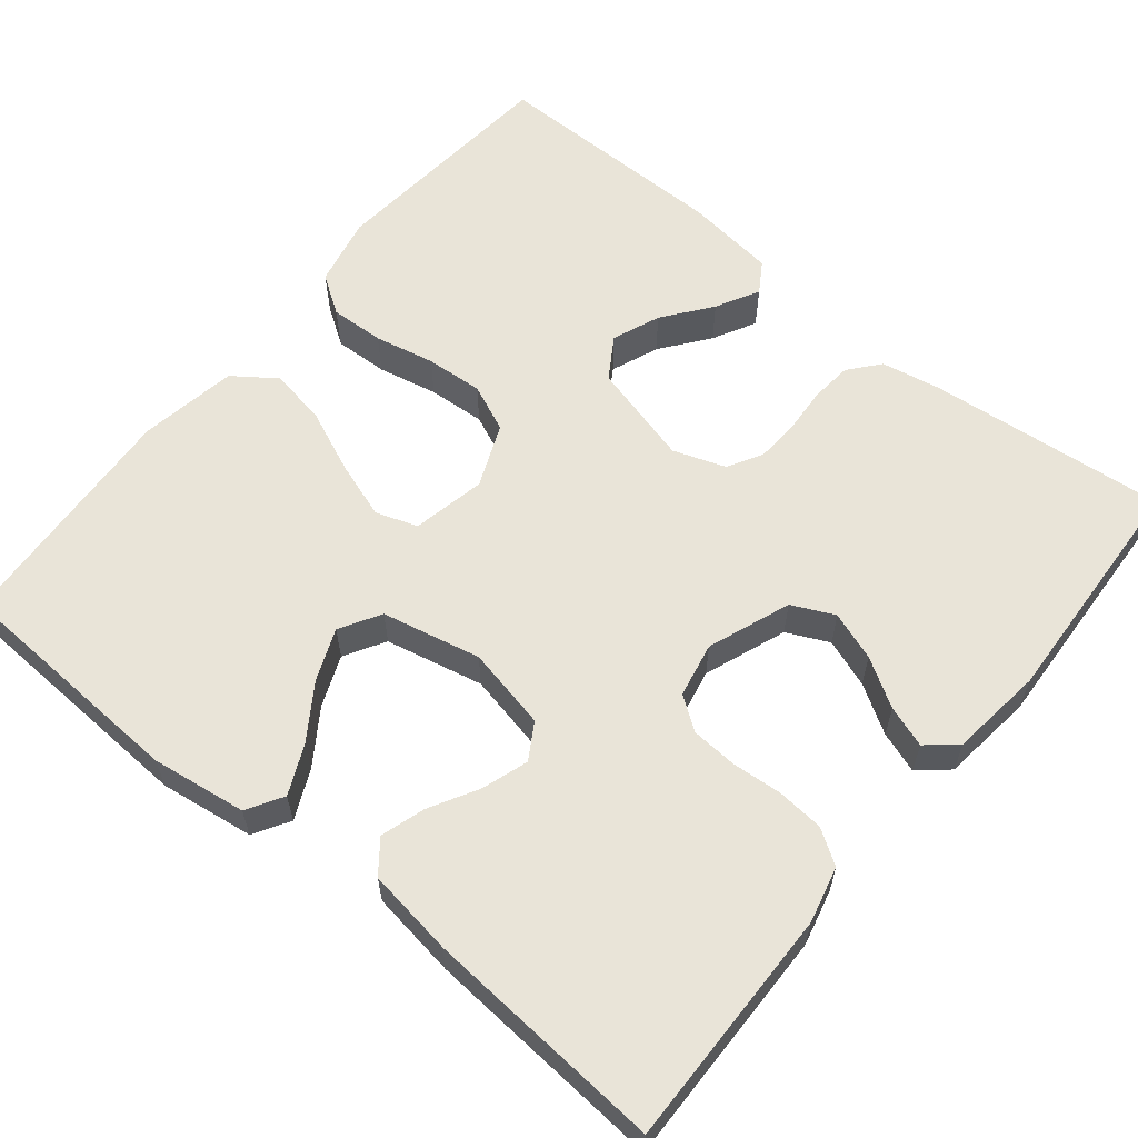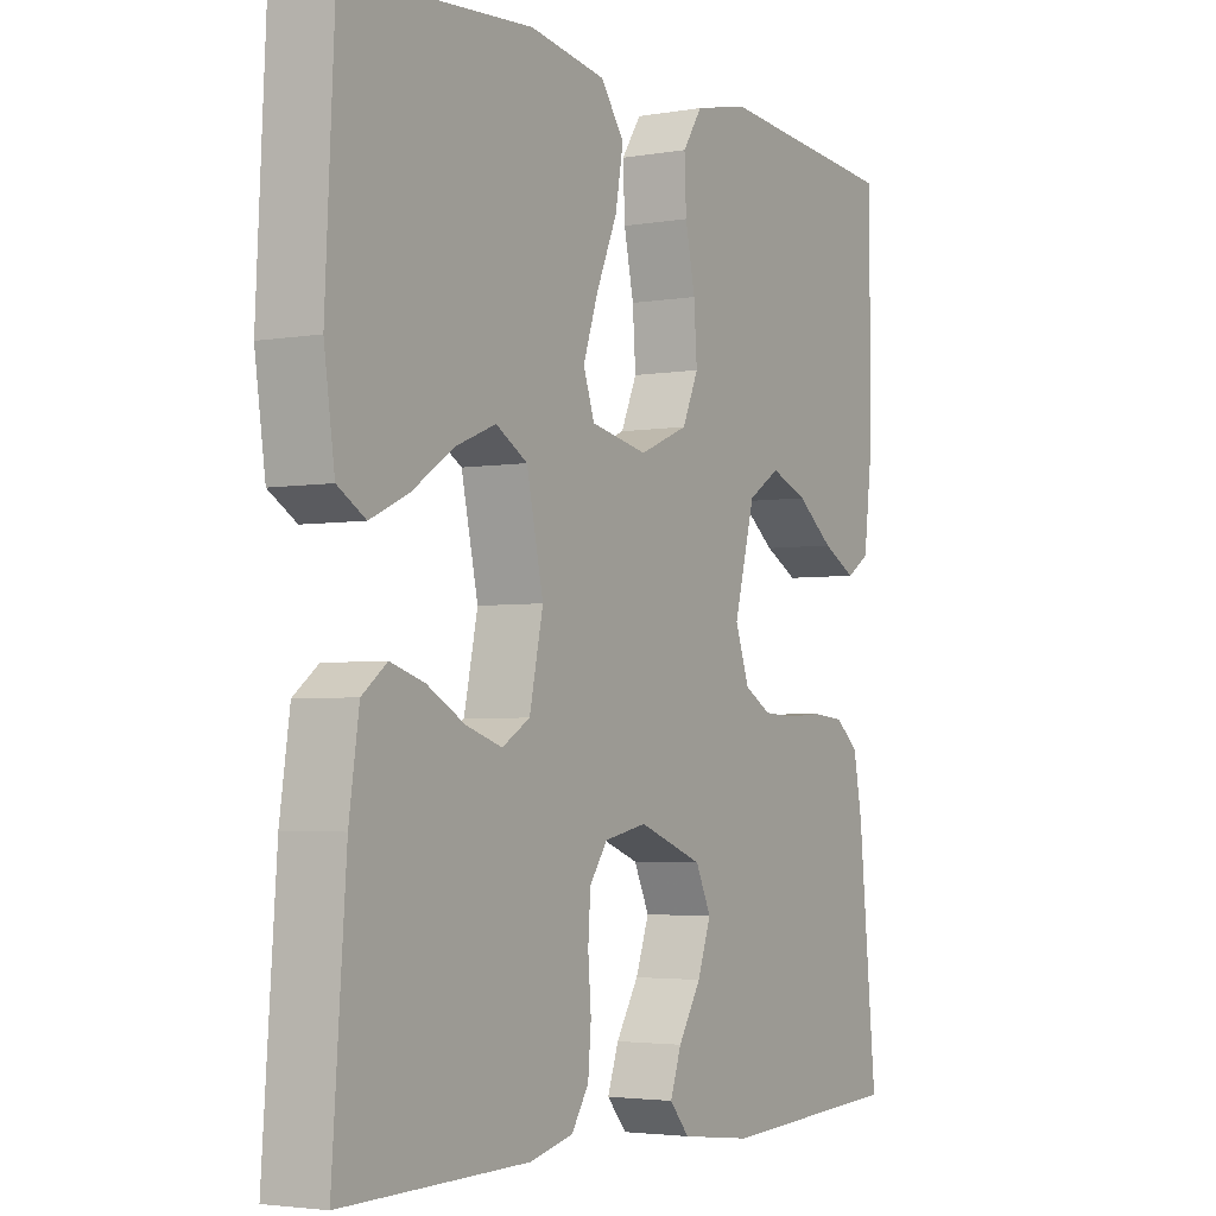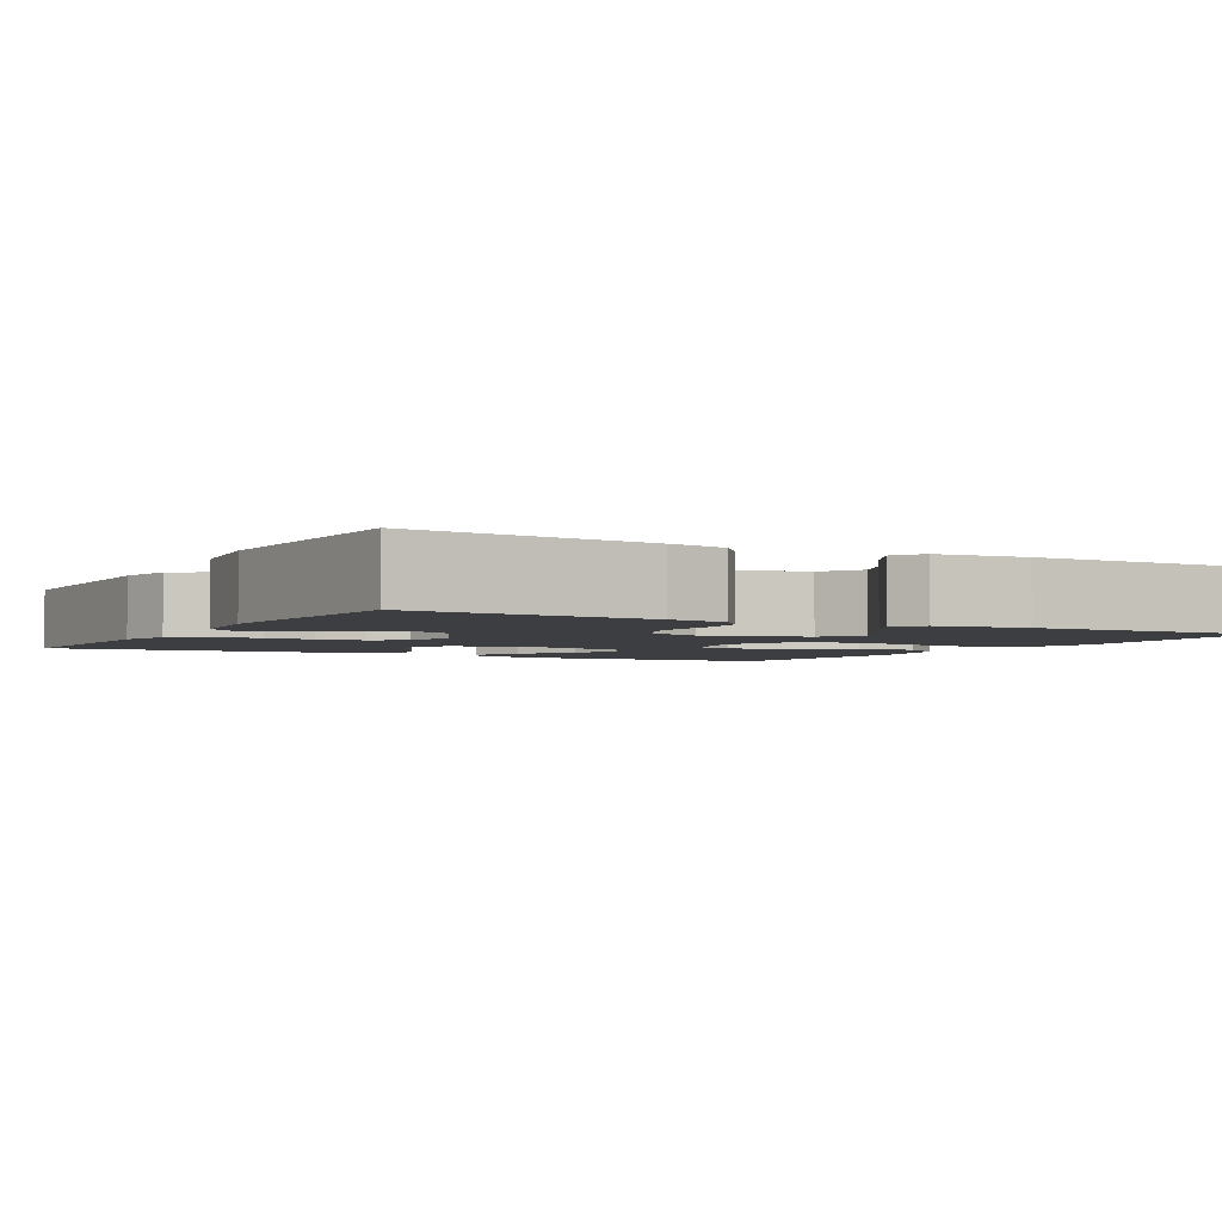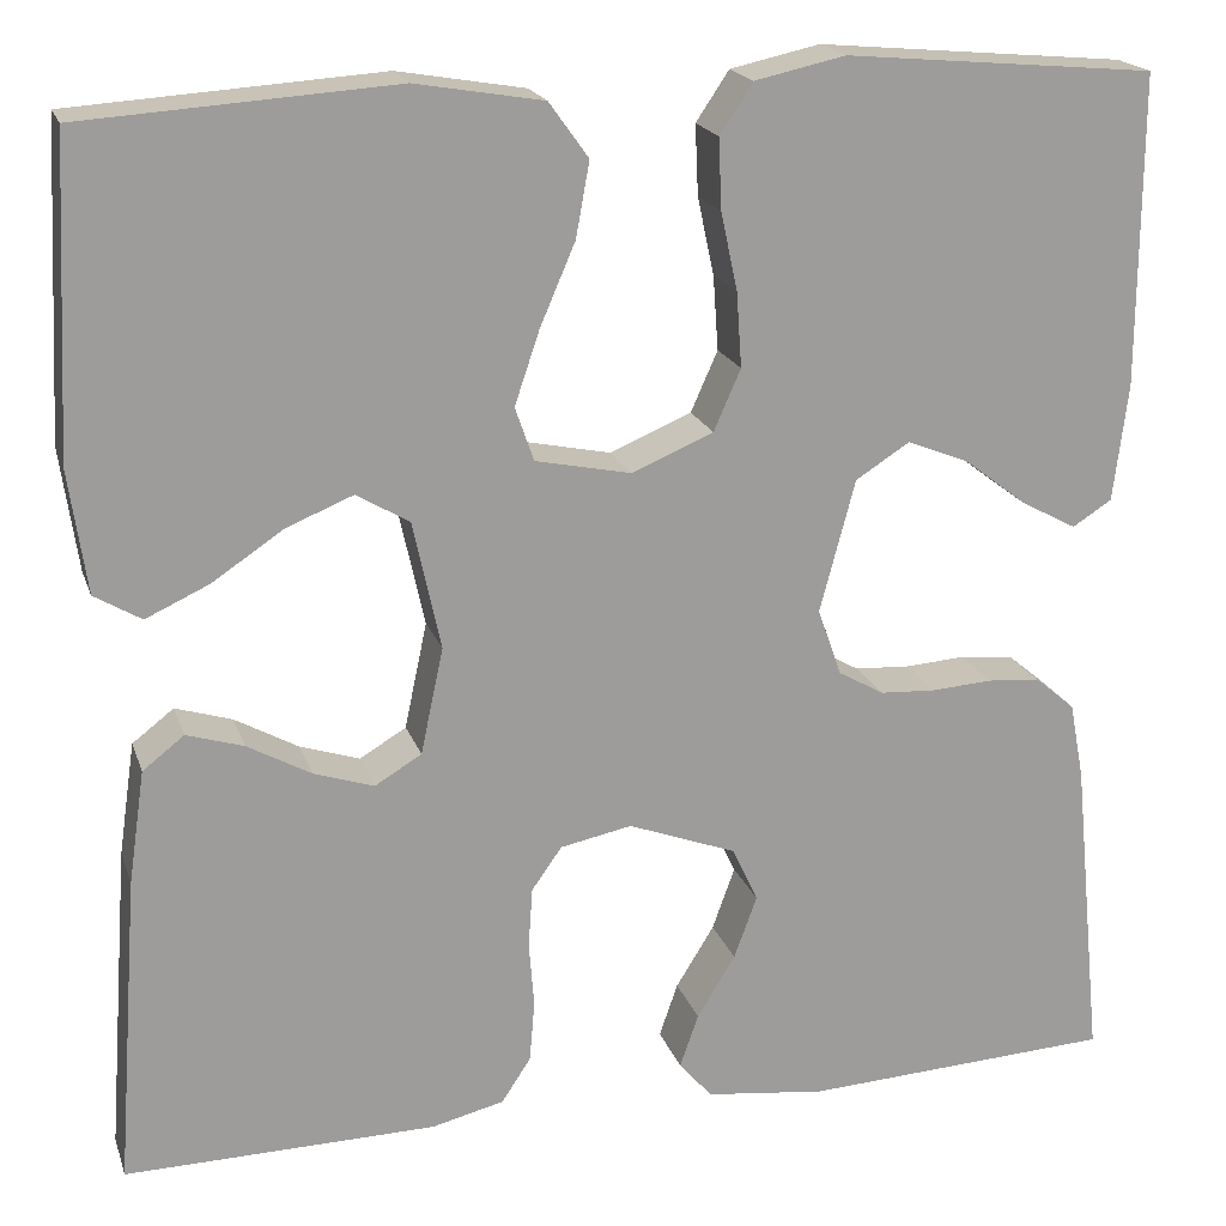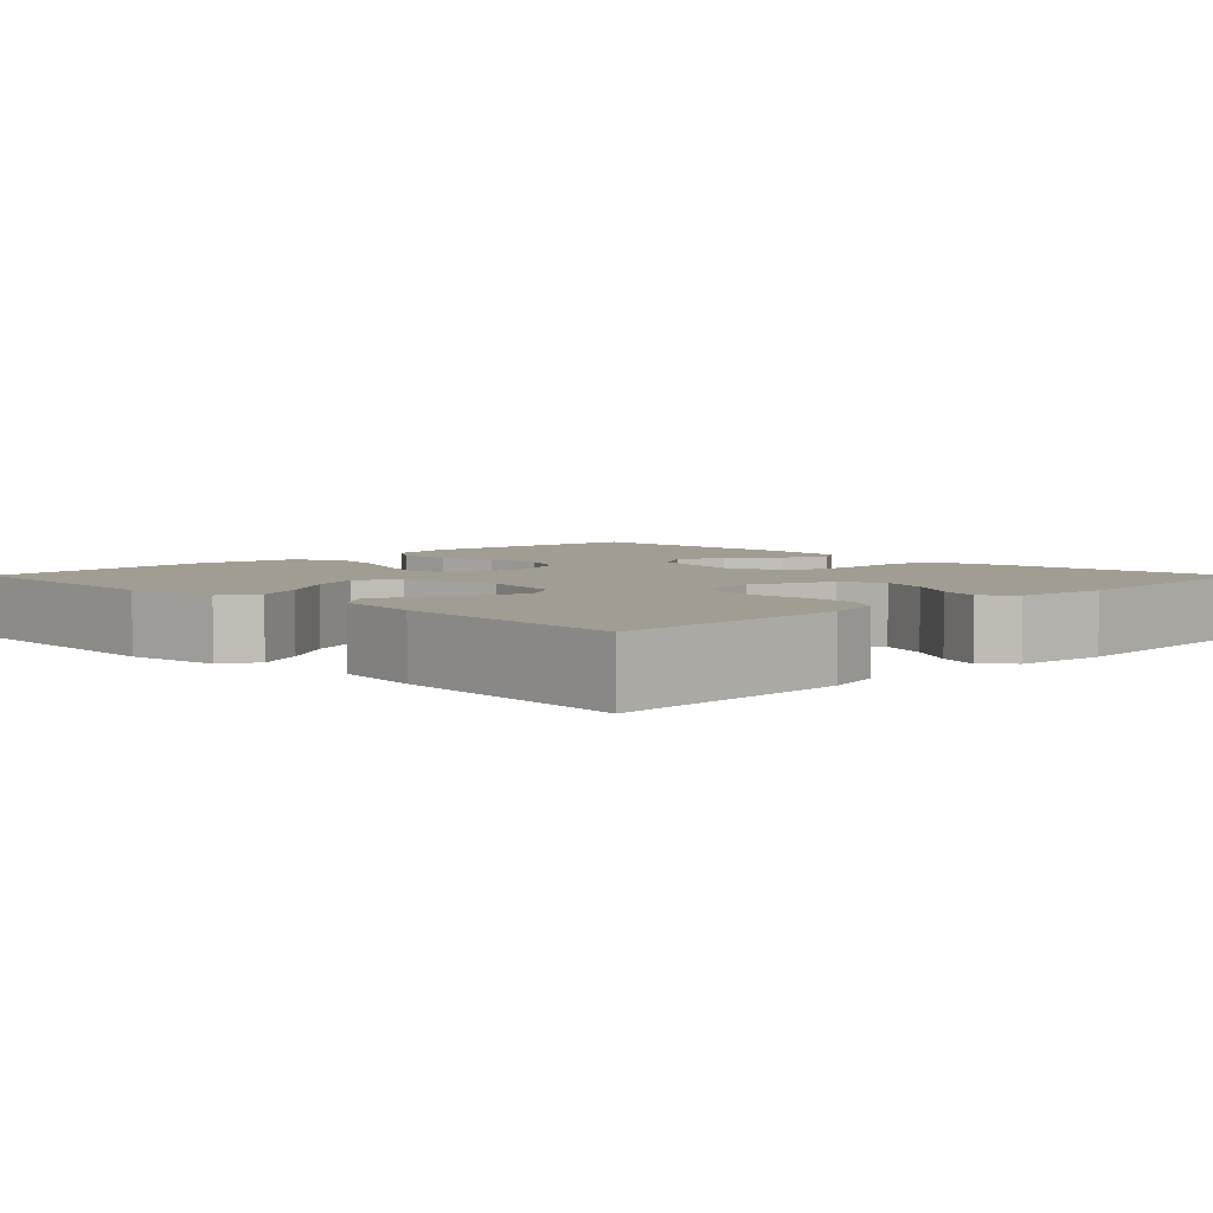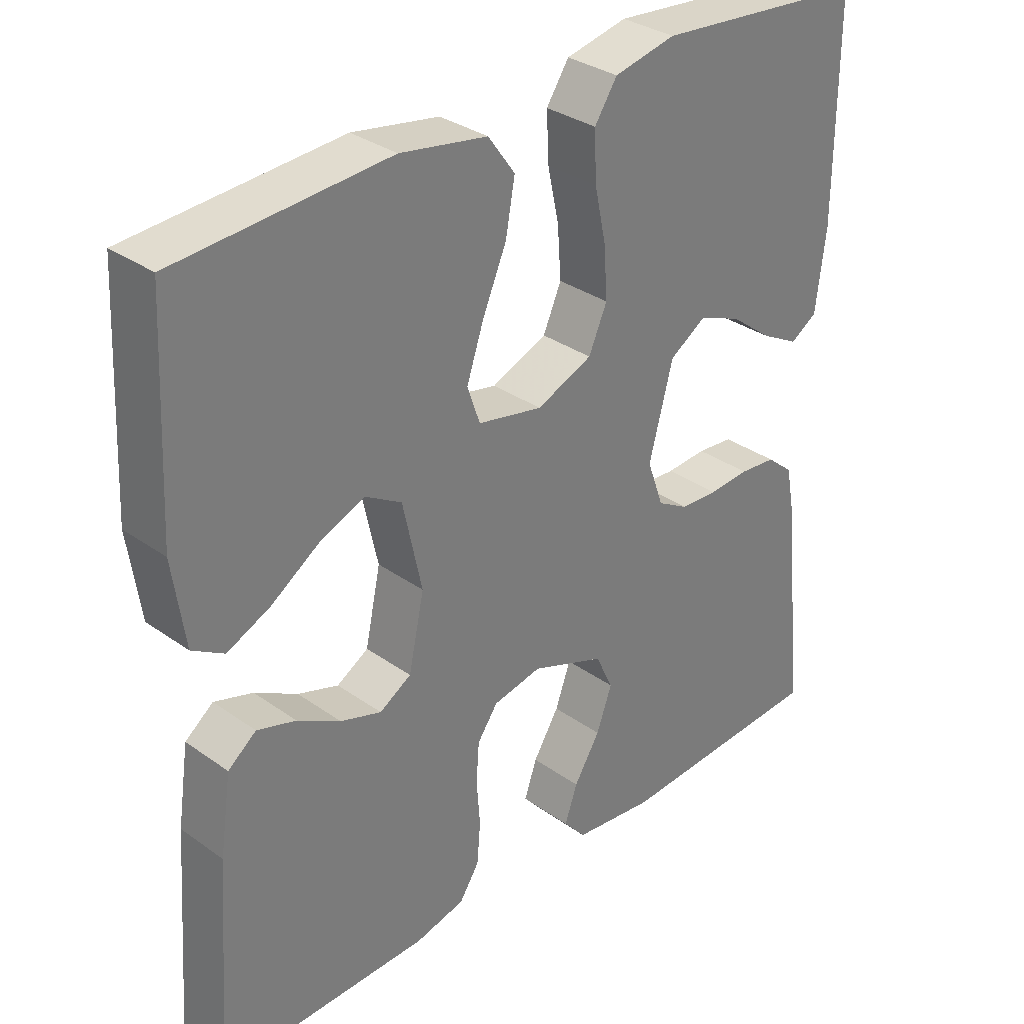
<metadata>
{"format":"obj","ext":"obj","renderer":"f3d","projection":"perspective","resolution":1024,"background":"white","views":[{"elev":60.6,"azim":129.2,"up":"+Y"},{"elev":-3.3,"azim":120.7,"up":"+Z"},{"elev":-3.0,"azim":-119.0,"up":"+Y"},{"elev":19.3,"azim":164.0,"up":"+Z"},{"elev":4.6,"azim":135.1,"up":"+Y"},{"elev":32.5,"azim":134.6,"up":"+Z"}]}
</metadata>
<code>
v -0.5 0.07 0.5
v -0.2 0.07 0.527
v -0.113 0.07 0.508
v -0.081 0.07 0.46
v -0.084 0.07 0.392
v -0.1 0.07 0.317
v -0.105 0.07 0.245
v -0.079 0.07 0.186
v 0 0.07 0.153
v 0.092 0.07 0.172
v 0.11 0.07 0.224
v 0.086 0.07 0.295
v 0.052 0.07 0.374
v 0.039 0.07 0.446
v 0.077 0.07 0.499
v 0.2 0.07 0.52
v 0.5 0.07 0.5
v 0.515 0.07 0.2
v 0.498 0.07 0.081
v 0.453 0.07 0.054
v 0.392 0.07 0.082
v 0.323 0.07 0.128
v 0.259 0.07 0.154
v 0.208 0.07 0.124
v 0.181 0.07 0
v 0.203 0.07 -0.103
v 0.248 0.07 -0.13
v 0.306 0.07 -0.111
v 0.367 0.07 -0.077
v 0.422 0.07 -0.06
v 0.462 0.07 -0.091
v 0.478 0.07 -0.2
v 0.5 0.07 -0.5
v 0.2 0.07 -0.495
v 0.13 0.07 -0.478
v 0.102 0.07 -0.435
v 0.097 0.07 -0.376
v 0.102 0.07 -0.313
v 0.098 0.07 -0.255
v 0.069 0.07 -0.214
v 0 0.07 -0.2
v -0.104 0.07 -0.239
v -0.129 0.07 -0.292
v -0.107 0.07 -0.353
v -0.07 0.07 -0.413
v -0.052 0.07 -0.465
v -0.084 0.07 -0.502
v -0.2 0.07 -0.516
v -0.5 0.07 -0.5
v -0.47 0.07 -0.2
v -0.456 0.07 -0.126
v -0.418 0.07 -0.094
v -0.366 0.07 -0.089
v -0.308 0.07 -0.093
v -0.254 0.07 -0.09
v -0.21 0.07 -0.065
v -0.187 0.07 0
v -0.221 0.07 0.128
v -0.273 0.07 0.161
v -0.333 0.07 0.137
v -0.393 0.07 0.091
v -0.447 0.07 0.062
v -0.485 0.07 0.086
v -0.499 0.07 0.2
v -0.5 0 0.5
v -0.2 0 0.527
v -0.113 0 0.508
v -0.081 0 0.46
v -0.084 0 0.392
v -0.1 0 0.317
v -0.105 0 0.245
v -0.079 0 0.186
v 0 0 0.153
v 0.092 0 0.172
v 0.11 0 0.224
v 0.086 0 0.295
v 0.052 0 0.374
v 0.039 0 0.446
v 0.077 0 0.499
v 0.2 0 0.52
v 0.5 0 0.5
v 0.515 0 0.2
v 0.498 0 0.081
v 0.453 0 0.054
v 0.392 0 0.082
v 0.323 0 0.128
v 0.259 0 0.154
v 0.208 0 0.124
v 0.181 0 0
v 0.203 0 -0.103
v 0.248 0 -0.13
v 0.306 0 -0.111
v 0.367 0 -0.077
v 0.422 0 -0.06
v 0.462 0 -0.091
v 0.478 0 -0.2
v 0.5 0 -0.5
v 0.2 0 -0.495
v 0.13 0 -0.478
v 0.102 0 -0.435
v 0.097 0 -0.376
v 0.102 0 -0.313
v 0.098 0 -0.255
v 0.069 0 -0.214
v 0 0 -0.2
v -0.104 0 -0.239
v -0.129 0 -0.292
v -0.107 0 -0.353
v -0.07 0 -0.413
v -0.052 0 -0.465
v -0.084 0 -0.502
v -0.2 0 -0.516
v -0.5 0 -0.5
v -0.47 0 -0.2
v -0.456 0 -0.126
v -0.418 0 -0.094
v -0.366 0 -0.089
v -0.308 0 -0.093
v -0.254 0 -0.09
v -0.21 0 -0.065
v -0.187 0 0
v -0.221 0 0.128
v -0.273 0 0.161
v -0.333 0 0.137
v -0.393 0 0.091
v -0.447 0 0.062
v -0.485 0 0.086
v -0.499 0 0.2
f 60 61 62 63
f 59 60 63 64
f 51 52 53 54
f 51 54 55
f 50 51 55
f 49 50 55
f 48 49 55 56
f 44 45 46 47
f 43 44 47 48
f 35 36 37 38
f 35 38 39
f 34 35 39
f 33 34 39
f 32 33 39 40
f 28 29 30 31
f 27 28 31 32
f 19 20 21 22
f 19 22 23
f 18 19 23
f 17 18 23
f 16 17 23 24
f 12 13 14 15
f 11 12 15 16
f 3 4 5 6
f 3 6 7
f 2 3 7
f 59 64 1 2
f 58 59 2 7
f 57 58 7 8
f 43 48 56 57
f 42 43 57 8
f 41 42 8 9
f 27 32 40 41
f 26 27 41
f 25 26 41 9
f 11 16 24 25
f 10 11 25
f 9 10 25
f 127 126 125 124
f 128 127 124 123
f 118 117 116 115
f 119 118 115
f 119 115 114
f 119 114 113
f 120 119 113 112
f 111 110 109 108
f 112 111 108 107
f 102 101 100 99
f 103 102 99
f 103 99 98
f 103 98 97
f 104 103 97 96
f 95 94 93 92
f 96 95 92 91
f 86 85 84 83
f 87 86 83
f 87 83 82
f 87 82 81
f 88 87 81 80
f 79 78 77 76
f 80 79 76 75
f 70 69 68 67
f 71 70 67
f 71 67 66
f 66 65 128 123
f 71 66 123 122
f 72 71 122 121
f 121 120 112 107
f 72 121 107 106
f 73 72 106 105
f 105 104 96 91
f 105 91 90
f 73 105 90 89
f 89 88 80 75
f 89 75 74
f 89 74 73
f 1 65 66 2
f 2 66 67 3
f 3 67 68 4
f 4 68 69 5
f 5 69 70 6
f 6 70 71 7
f 7 71 72 8
f 8 72 73 9
f 9 73 74 10
f 10 74 75 11
f 11 75 76 12
f 12 76 77 13
f 13 77 78 14
f 14 78 79 15
f 15 79 80 16
f 16 80 81 17
f 17 81 82 18
f 18 82 83 19
f 19 83 84 20
f 20 84 85 21
f 21 85 86 22
f 22 86 87 23
f 23 87 88 24
f 24 88 89 25
f 25 89 90 26
f 26 90 91 27
f 27 91 92 28
f 28 92 93 29
f 29 93 94 30
f 30 94 95 31
f 31 95 96 32
f 32 96 97 33
f 33 97 98 34
f 34 98 99 35
f 35 99 100 36
f 36 100 101 37
f 37 101 102 38
f 38 102 103 39
f 39 103 104 40
f 40 104 105 41
f 41 105 106 42
f 42 106 107 43
f 43 107 108 44
f 44 108 109 45
f 45 109 110 46
f 46 110 111 47
f 47 111 112 48
f 48 112 113 49
f 49 113 114 50
f 50 114 115 51
f 51 115 116 52
f 52 116 117 53
f 53 117 118 54
f 54 118 119 55
f 55 119 120 56
f 56 120 121 57
f 57 121 122 58
f 58 122 123 59
f 59 123 124 60
f 60 124 125 61
f 61 125 126 62
f 62 126 127 63
f 63 127 128 64
f 64 128 65 1

</code>
